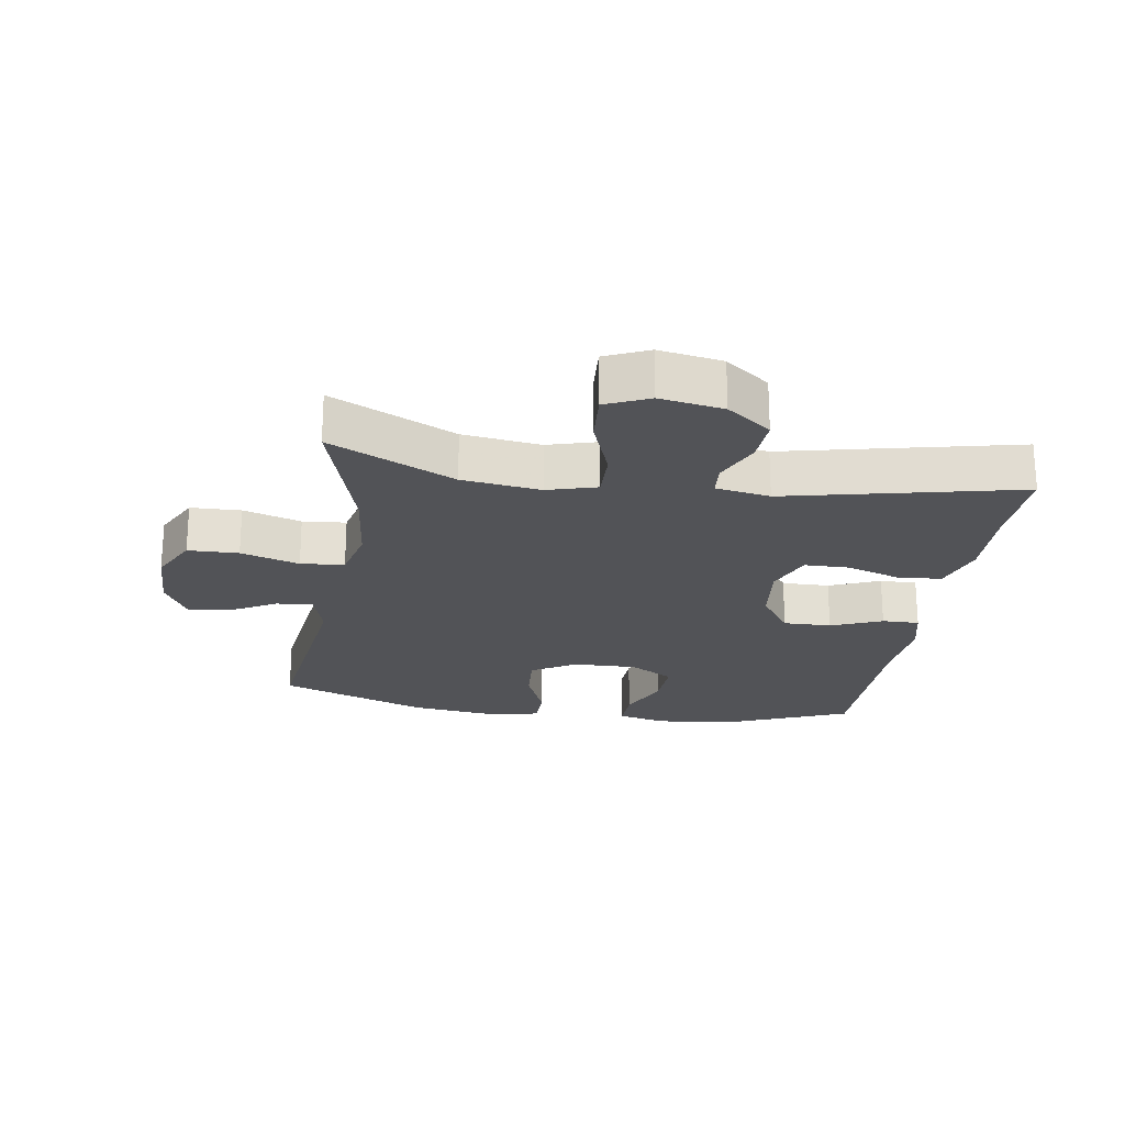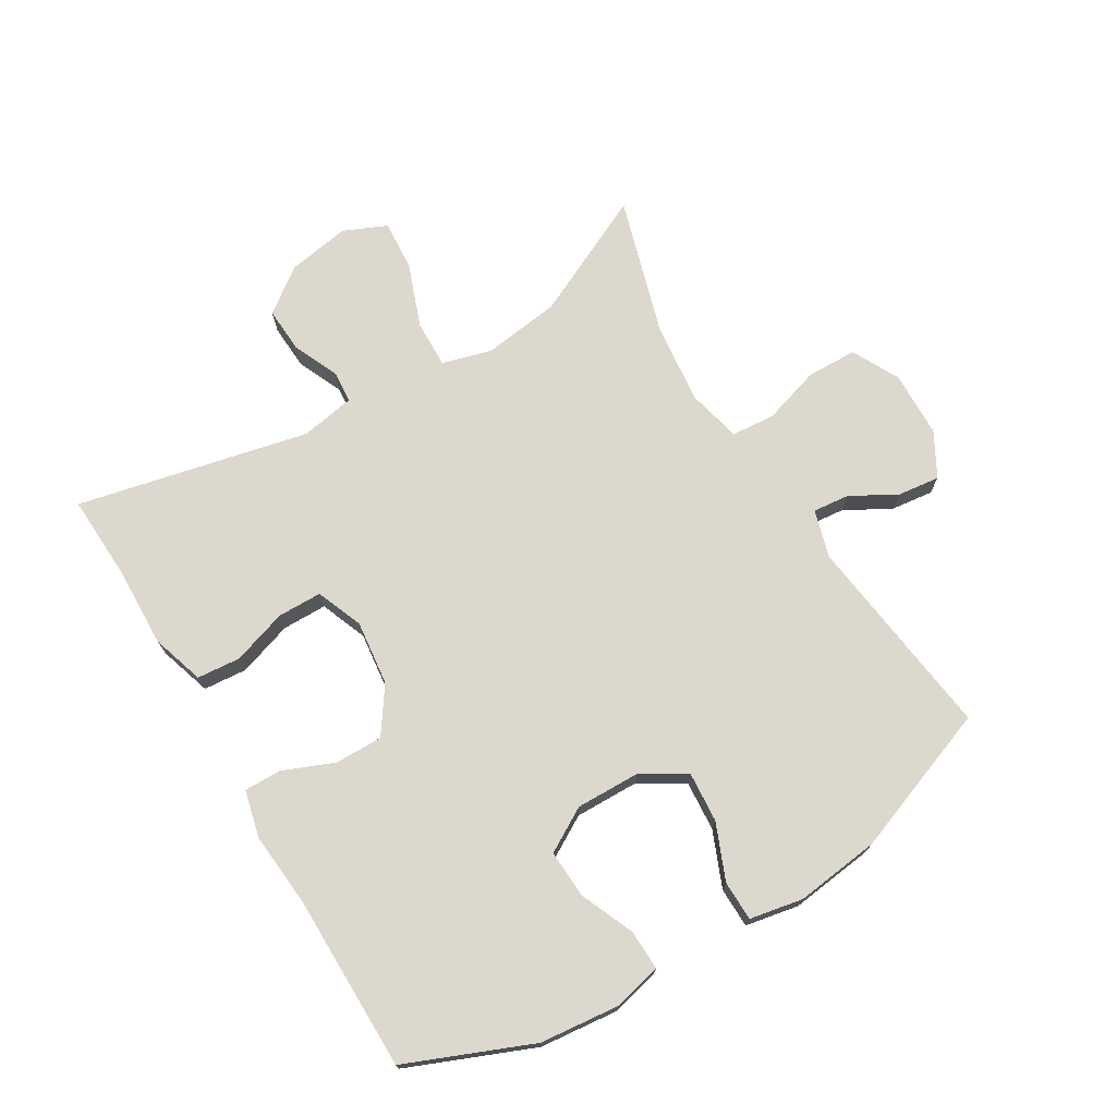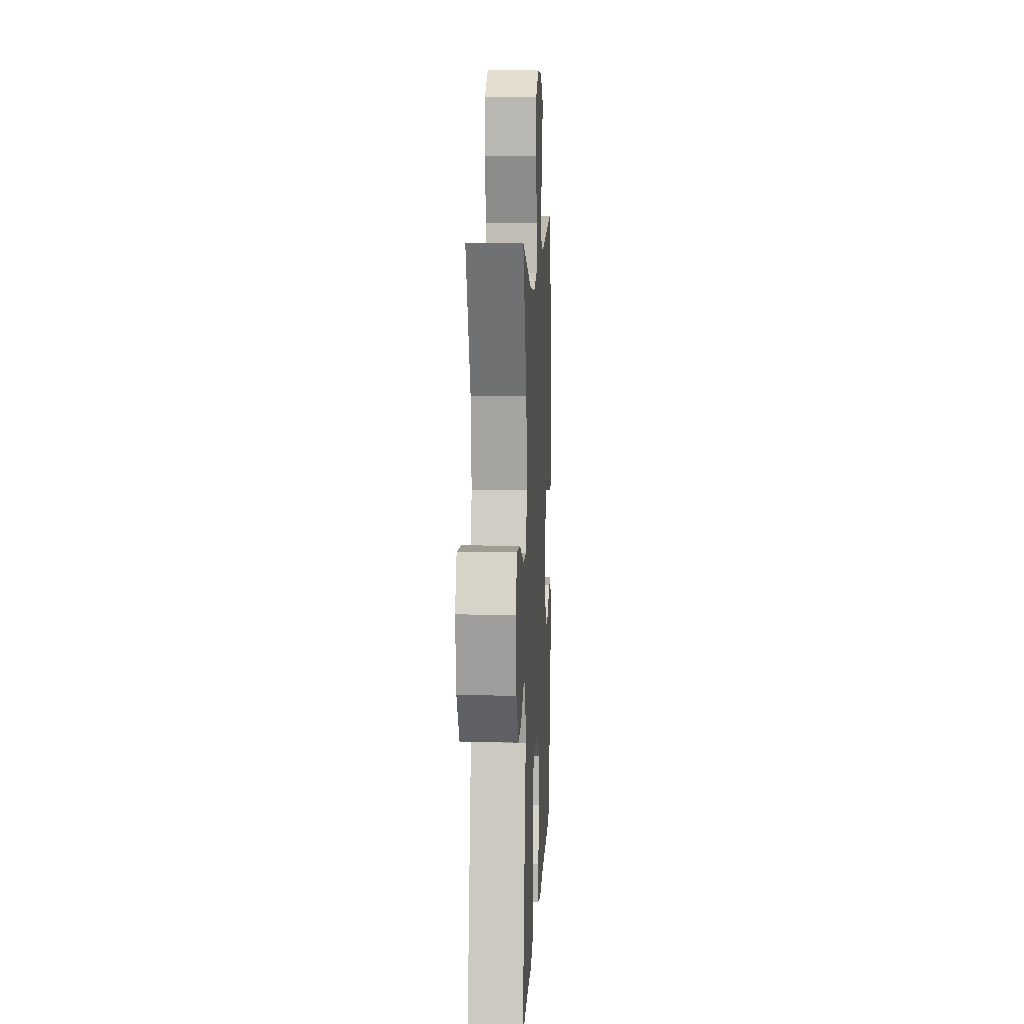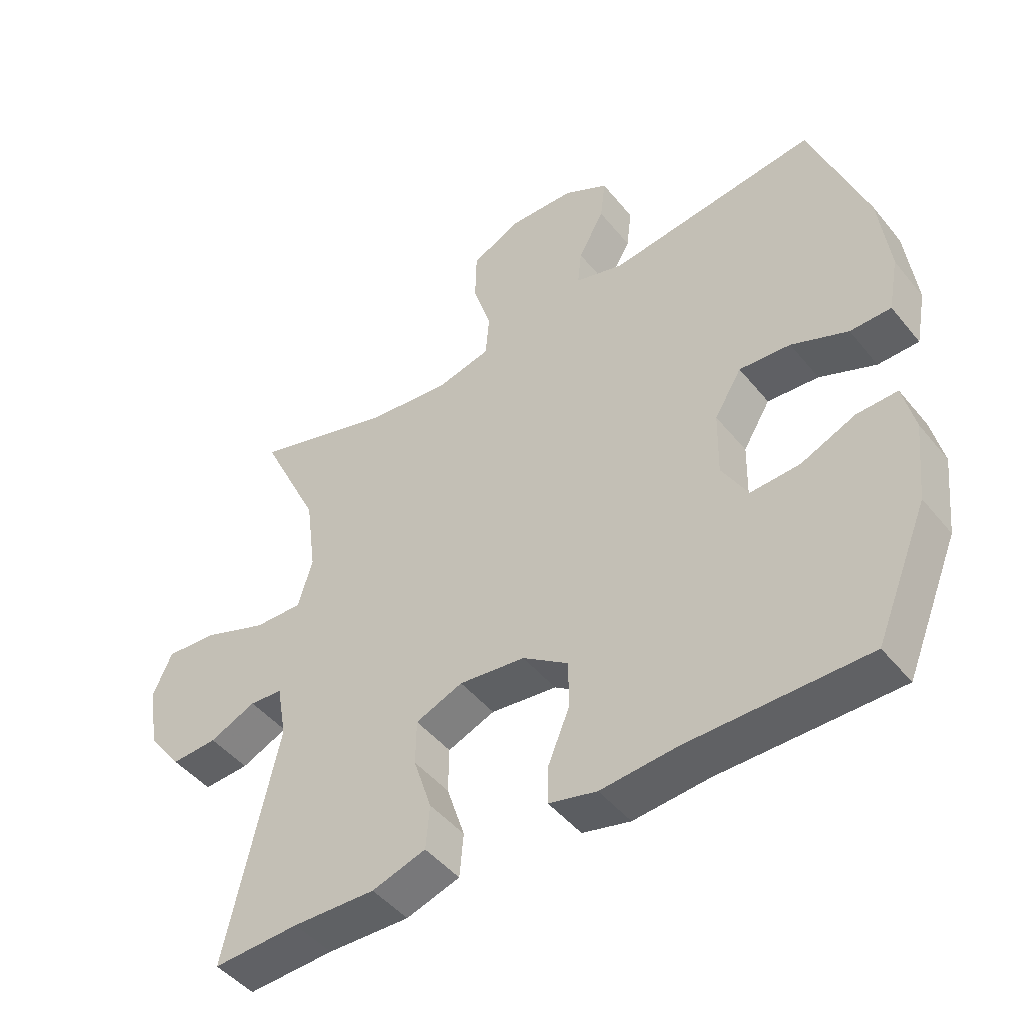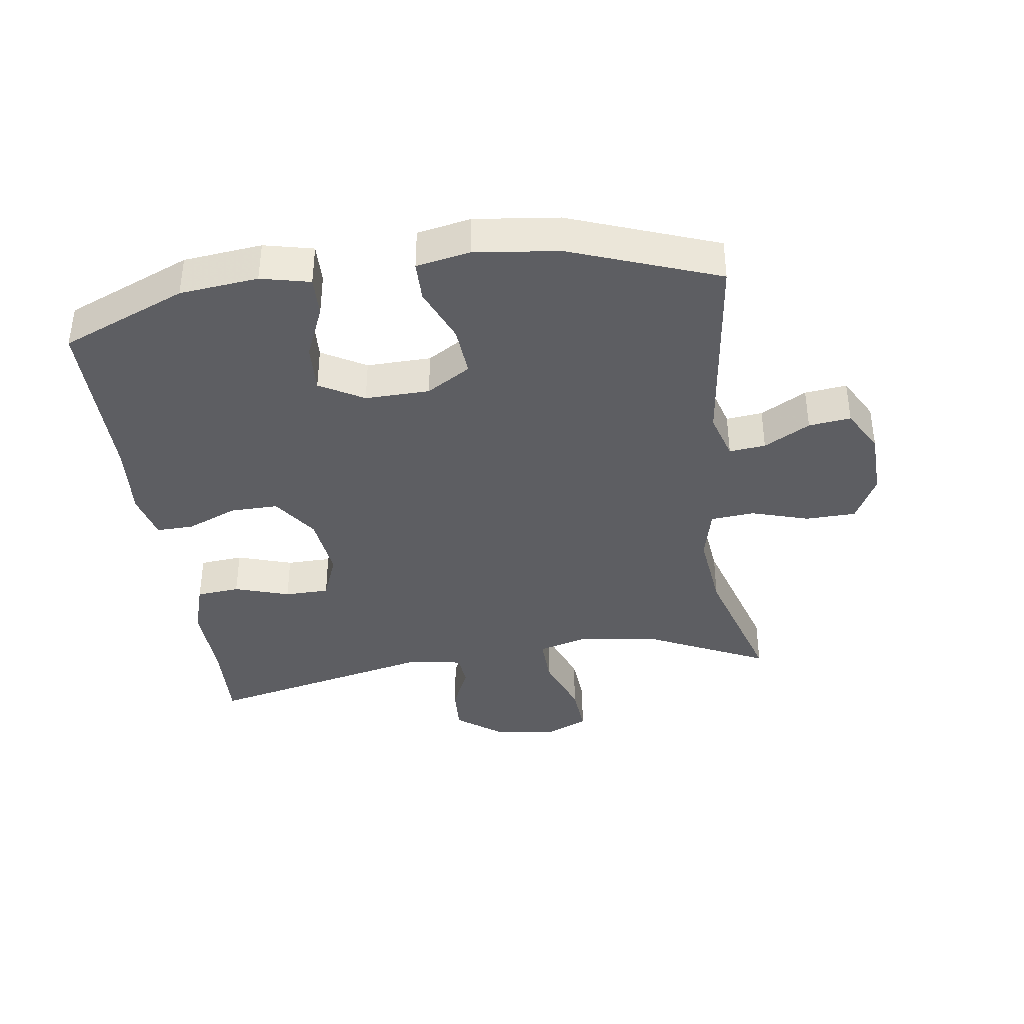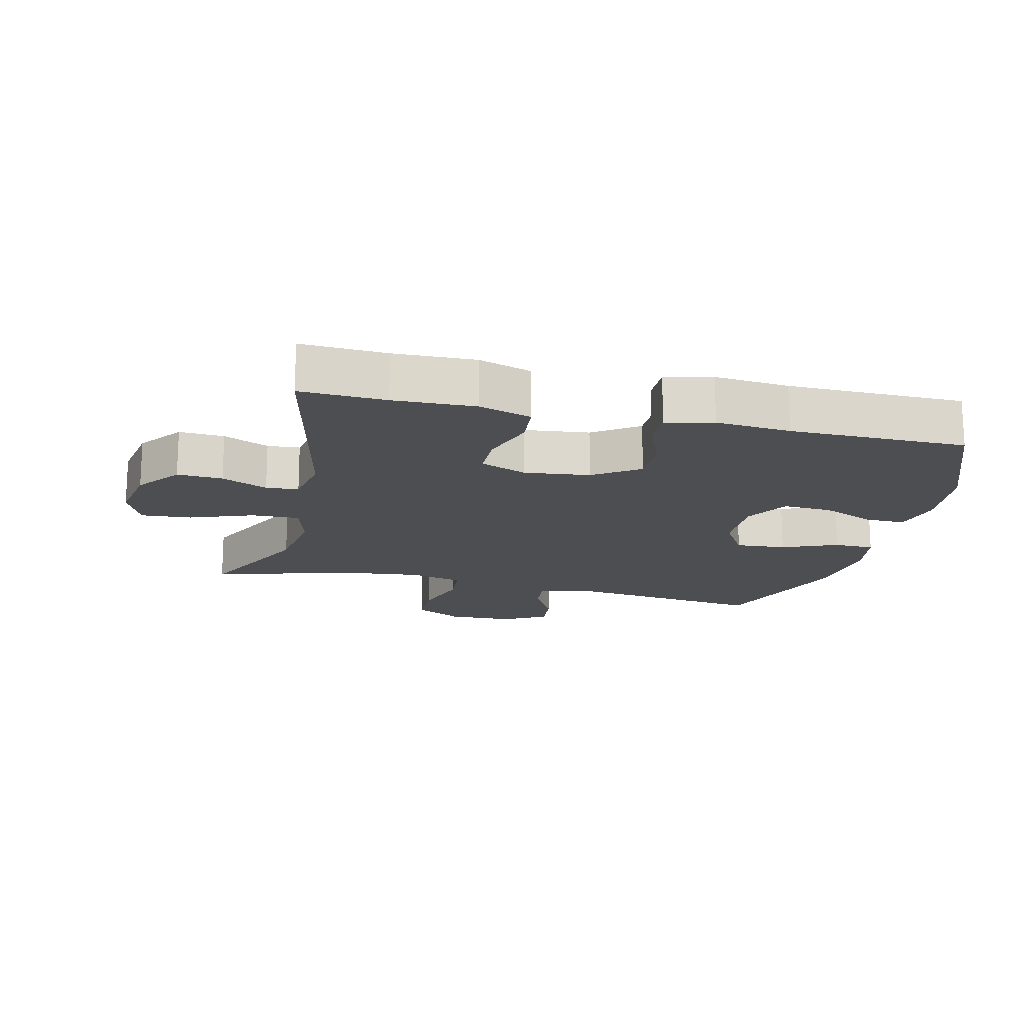
<metadata>
{"format":"obj","ext":"obj","renderer":"f3d","projection":"perspective","resolution":1024,"background":"white","views":[{"elev":-22.4,"azim":81.1,"up":"+Y"},{"elev":72.6,"azim":-121.0,"up":"+Y"},{"elev":8.8,"azim":92.7,"up":"+Z"},{"elev":-46.7,"azim":-143.2,"up":"+Z"},{"elev":-38.5,"azim":-81.8,"up":"+Y"},{"elev":-16.8,"azim":166.5,"up":"+Y"}]}
</metadata>
<code>
v -0.5 0.07 0.5
v -0.177 0.07 0.459
v -0.102 0.07 0.481
v -0.108 0.07 0.538
v -0.148 0.07 0.61
v -0.156 0.07 0.676
v -0.087 0.07 0.714
v 0.017 0.07 0.717
v 0.091 0.07 0.679
v 0.093 0.07 0.6
v 0.065 0.07 0.509
v 0.071 0.07 0.441
v 0.155 0.07 0.421
v 0.282 0.07 0.435
v 0.5 0.07 0.5
v 0.407 0.07 0.306
v 0.391 0.07 0.184
v 0.413 0.07 0.107
v 0.488 0.07 0.109
v 0.587 0.07 0.146
v 0.667 0.07 0.152
v 0.697 0.07 0.084
v 0.68 0.07 -0.015
v 0.628 0.07 -0.084
v 0.557 0.07 -0.08
v 0.485 0.07 -0.048
v 0.434 0.07 -0.052
v 0.419 0.07 -0.137
v 0.5 0.07 -0.5
v 0.367 0.07 -0.494
v 0.24 0.07 -0.498
v 0.157 0.07 -0.472
v 0.151 0.07 -0.404
v 0.179 0.07 -0.318
v 0.178 0.07 -0.248
v 0.105 0.07 -0.219
v 0.003 0.07 -0.231
v -0.068 0.07 -0.28
v -0.067 0.07 -0.355
v -0.034 0.07 -0.435
v -0.033 0.07 -0.493
v -0.107 0.07 -0.511
v -0.224 0.07 -0.501
v -0.5 0.07 -0.5
v -0.581 0.07 -0.304
v -0.594 0.07 -0.181
v -0.576 0.07 -0.104
v -0.513 0.07 -0.106
v -0.429 0.07 -0.142
v -0.353 0.07 -0.146
v -0.313 0.07 -0.077
v -0.315 0.07 0.024
v -0.357 0.07 0.093
v -0.436 0.07 0.087
v -0.523 0.07 0.051
v -0.586 0.07 0.052
v -0.602 0.07 0.136
v -0.586 0.07 0.268
v -0.5 0 0.5
v -0.177 0 0.459
v -0.102 0 0.481
v -0.108 0 0.538
v -0.148 0 0.61
v -0.156 0 0.676
v -0.087 0 0.714
v 0.017 0 0.717
v 0.091 0 0.679
v 0.093 0 0.6
v 0.065 0 0.509
v 0.071 0 0.441
v 0.155 0 0.421
v 0.282 0 0.435
v 0.5 0 0.5
v 0.407 0 0.306
v 0.391 0 0.184
v 0.413 0 0.107
v 0.488 0 0.109
v 0.587 0 0.146
v 0.667 0 0.152
v 0.697 0 0.084
v 0.68 0 -0.015
v 0.628 0 -0.084
v 0.557 0 -0.08
v 0.485 0 -0.048
v 0.434 0 -0.052
v 0.419 0 -0.137
v 0.5 0 -0.5
v 0.367 0 -0.494
v 0.24 0 -0.498
v 0.157 0 -0.472
v 0.151 0 -0.404
v 0.179 0 -0.318
v 0.178 0 -0.248
v 0.105 0 -0.219
v 0.003 0 -0.231
v -0.068 0 -0.28
v -0.067 0 -0.355
v -0.034 0 -0.435
v -0.033 0 -0.493
v -0.107 0 -0.511
v -0.224 0 -0.501
v -0.5 0 -0.5
v -0.581 0 -0.304
v -0.594 0 -0.181
v -0.576 0 -0.104
v -0.513 0 -0.106
v -0.429 0 -0.142
v -0.353 0 -0.146
v -0.313 0 -0.077
v -0.315 0 0.024
v -0.357 0 0.093
v -0.436 0 0.087
v -0.523 0 0.051
v -0.586 0 0.052
v -0.602 0 0.136
v -0.586 0 0.268
f 57 58 1 2
f 54 55 56 57
f 53 54 57 2
f 52 53 2 3
f 51 52 3
f 46 47 48 49
f 46 49 50
f 43 44 45 46
f 43 46 50
f 42 43 50 51
f 39 40 41 42
f 38 39 42 51
f 31 32 33 34
f 30 31 34 35
f 28 29 30 35
f 27 28 35 36
f 23 24 25 26
f 23 26 27
f 22 23 27
f 19 20 21 22
f 18 19 22 27
f 17 18 27 36
f 14 15 16
f 13 14 16 17
f 12 13 17 36
f 8 9 10 11
f 4 5 6 7
f 3 4 7 8
f 37 38 51 3
f 11 12 36 37
f 3 8 11 37
f 60 59 116 115
f 115 114 113 112
f 60 115 112 111
f 61 60 111 110
f 61 110 109
f 107 106 105 104
f 108 107 104
f 104 103 102 101
f 108 104 101
f 109 108 101 100
f 100 99 98 97
f 109 100 97 96
f 92 91 90 89
f 93 92 89 88
f 93 88 87 86
f 94 93 86 85
f 84 83 82 81
f 85 84 81
f 85 81 80
f 80 79 78 77
f 85 80 77 76
f 94 85 76 75
f 74 73 72
f 75 74 72 71
f 94 75 71 70
f 69 68 67 66
f 65 64 63 62
f 66 65 62 61
f 61 109 96 95
f 95 94 70 69
f 95 69 66 61
f 1 59 60 2
f 2 60 61 3
f 3 61 62 4
f 4 62 63 5
f 5 63 64 6
f 6 64 65 7
f 7 65 66 8
f 8 66 67 9
f 9 67 68 10
f 10 68 69 11
f 11 69 70 12
f 12 70 71 13
f 13 71 72 14
f 14 72 73 15
f 15 73 74 16
f 16 74 75 17
f 17 75 76 18
f 18 76 77 19
f 19 77 78 20
f 20 78 79 21
f 21 79 80 22
f 22 80 81 23
f 23 81 82 24
f 24 82 83 25
f 25 83 84 26
f 26 84 85 27
f 27 85 86 28
f 28 86 87 29
f 29 87 88 30
f 30 88 89 31
f 31 89 90 32
f 32 90 91 33
f 33 91 92 34
f 34 92 93 35
f 35 93 94 36
f 36 94 95 37
f 37 95 96 38
f 38 96 97 39
f 39 97 98 40
f 40 98 99 41
f 41 99 100 42
f 42 100 101 43
f 43 101 102 44
f 44 102 103 45
f 45 103 104 46
f 46 104 105 47
f 47 105 106 48
f 48 106 107 49
f 49 107 108 50
f 50 108 109 51
f 51 109 110 52
f 52 110 111 53
f 53 111 112 54
f 54 112 113 55
f 55 113 114 56
f 56 114 115 57
f 57 115 116 58
f 58 116 59 1

</code>
